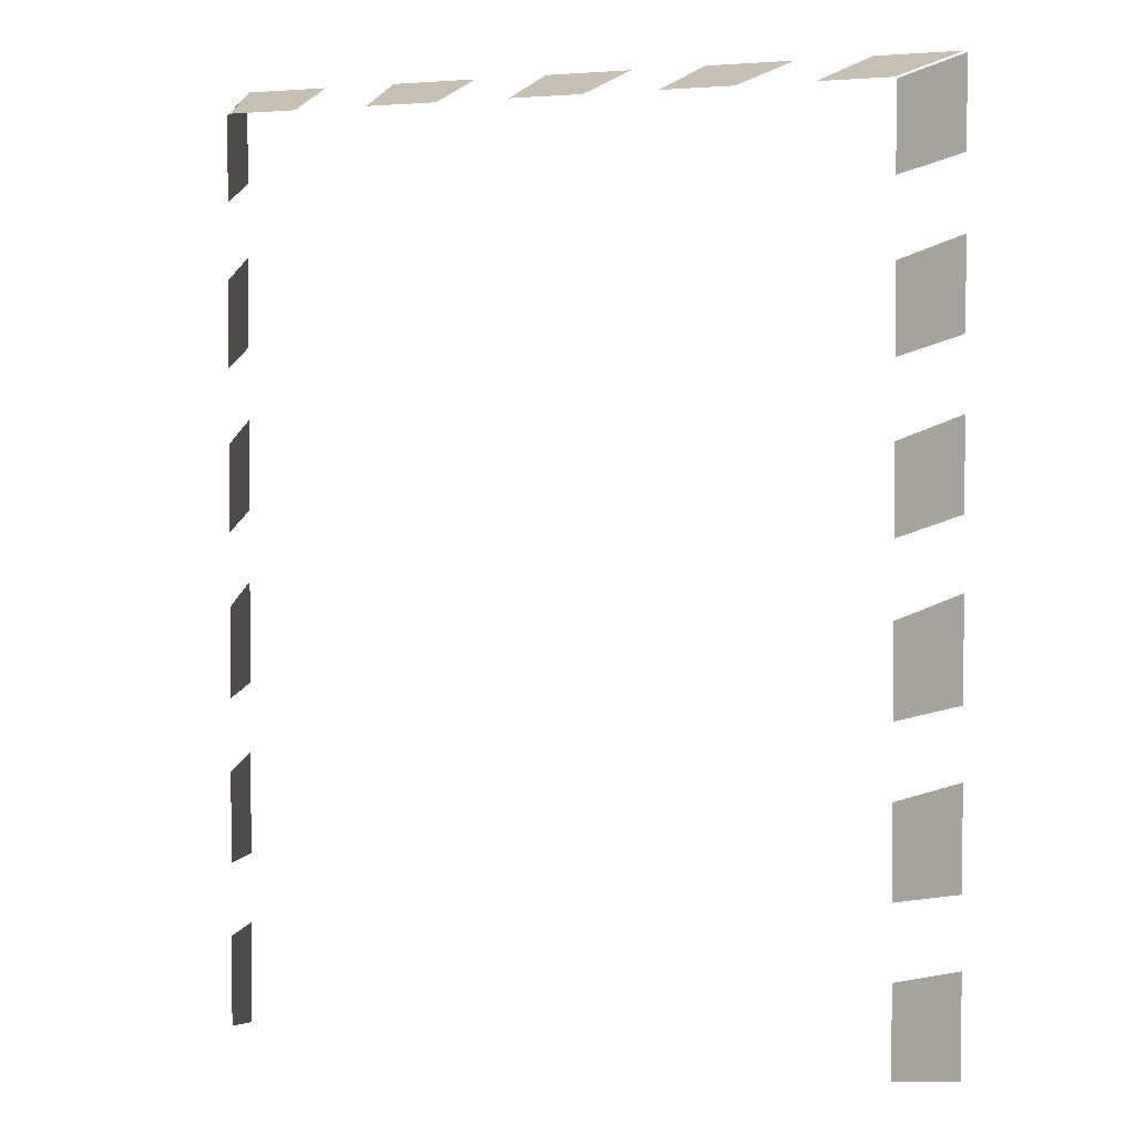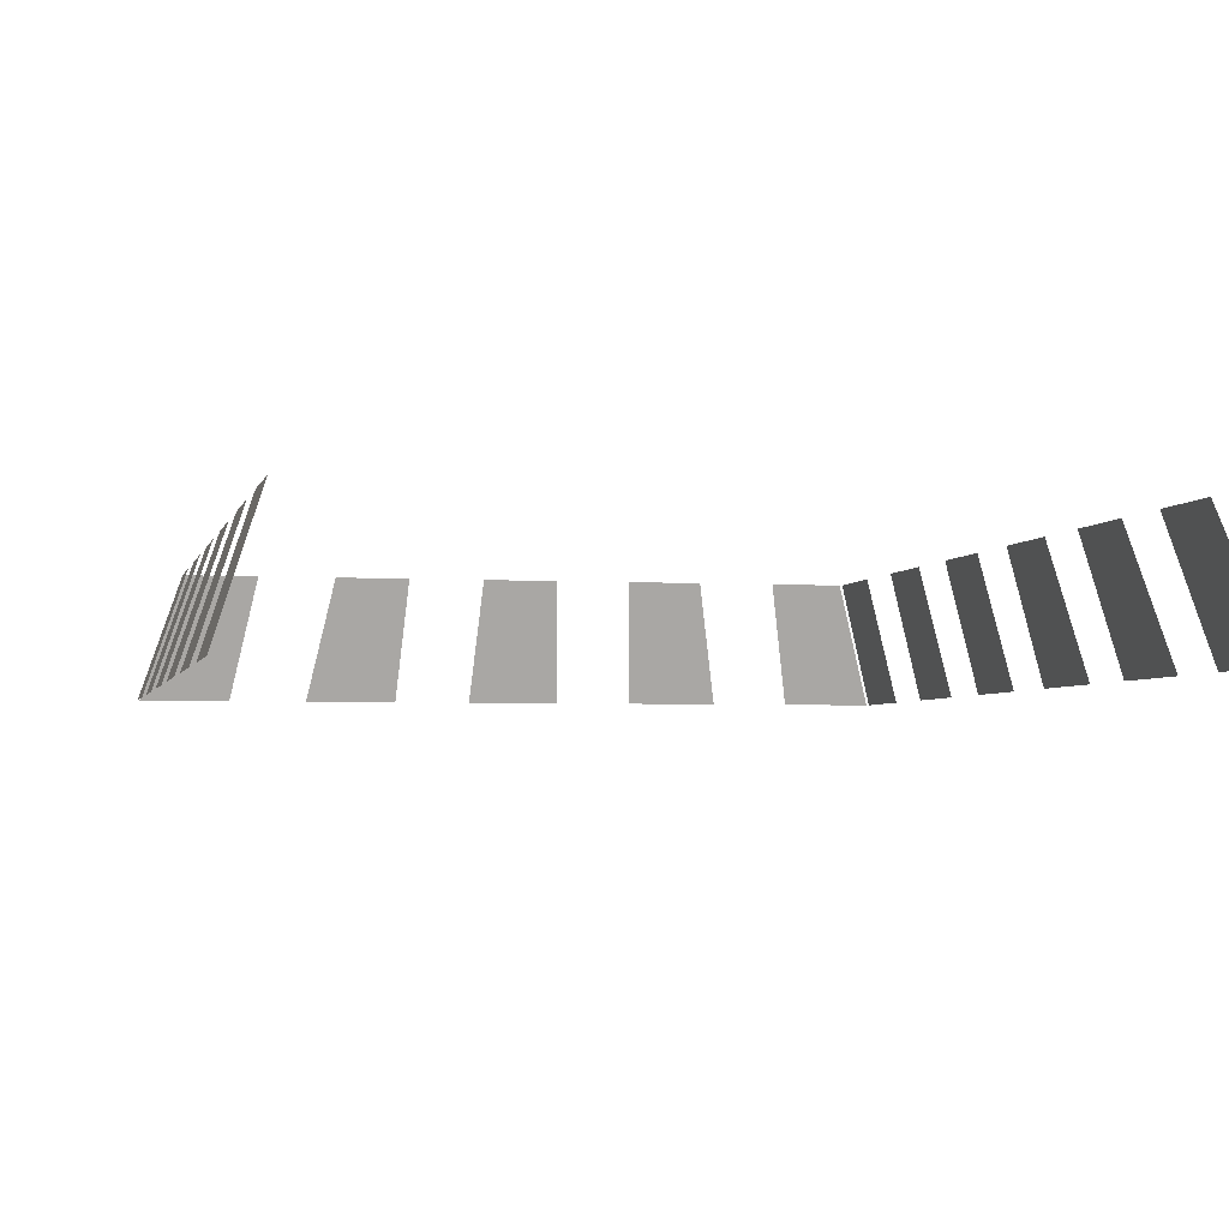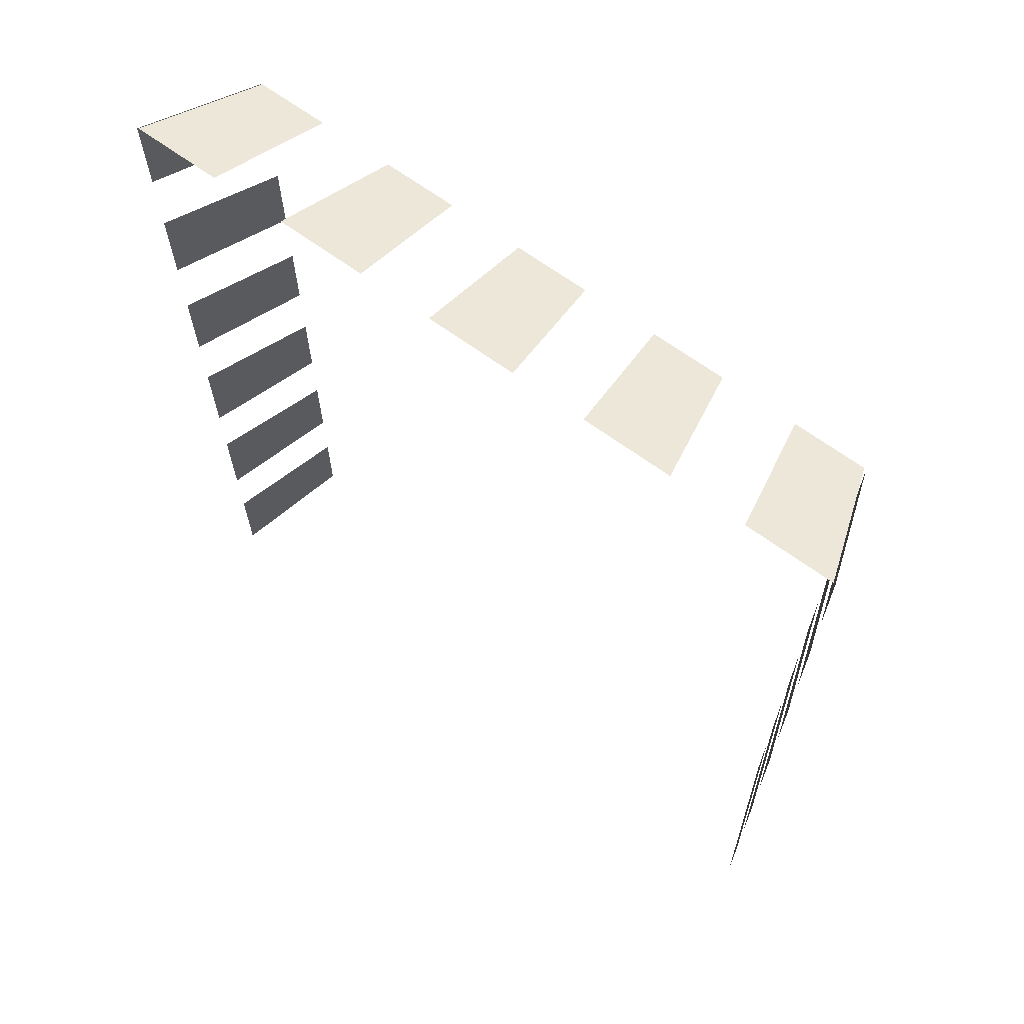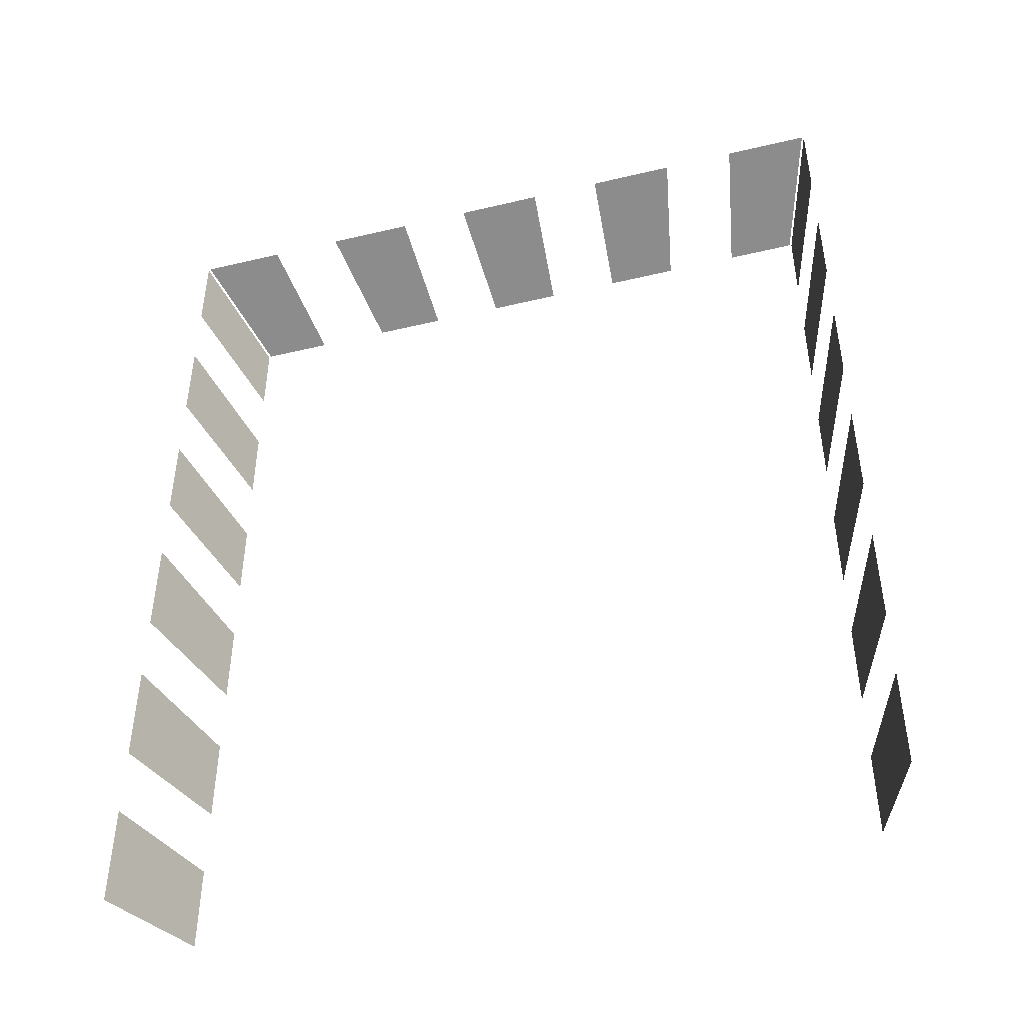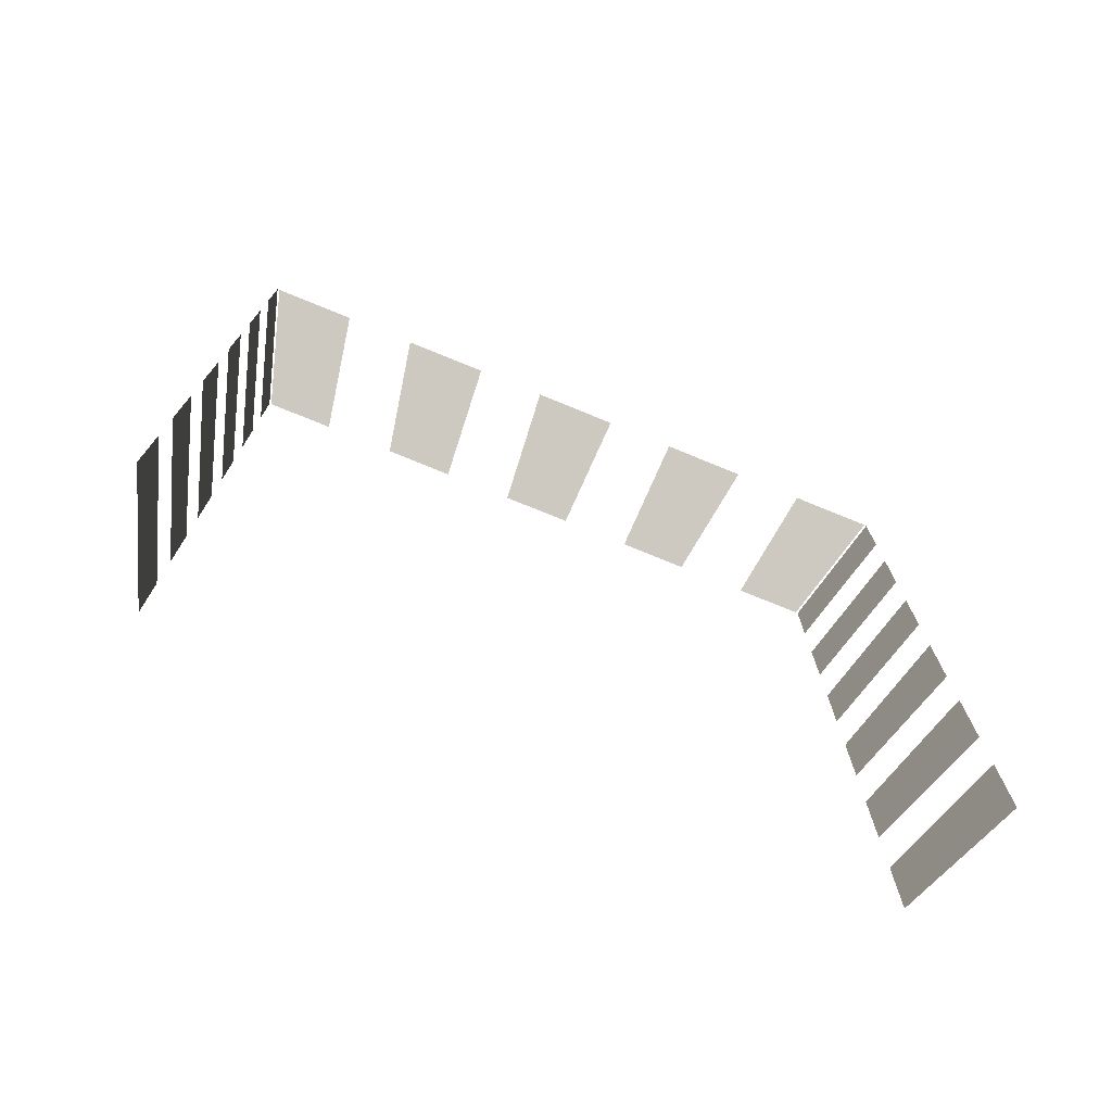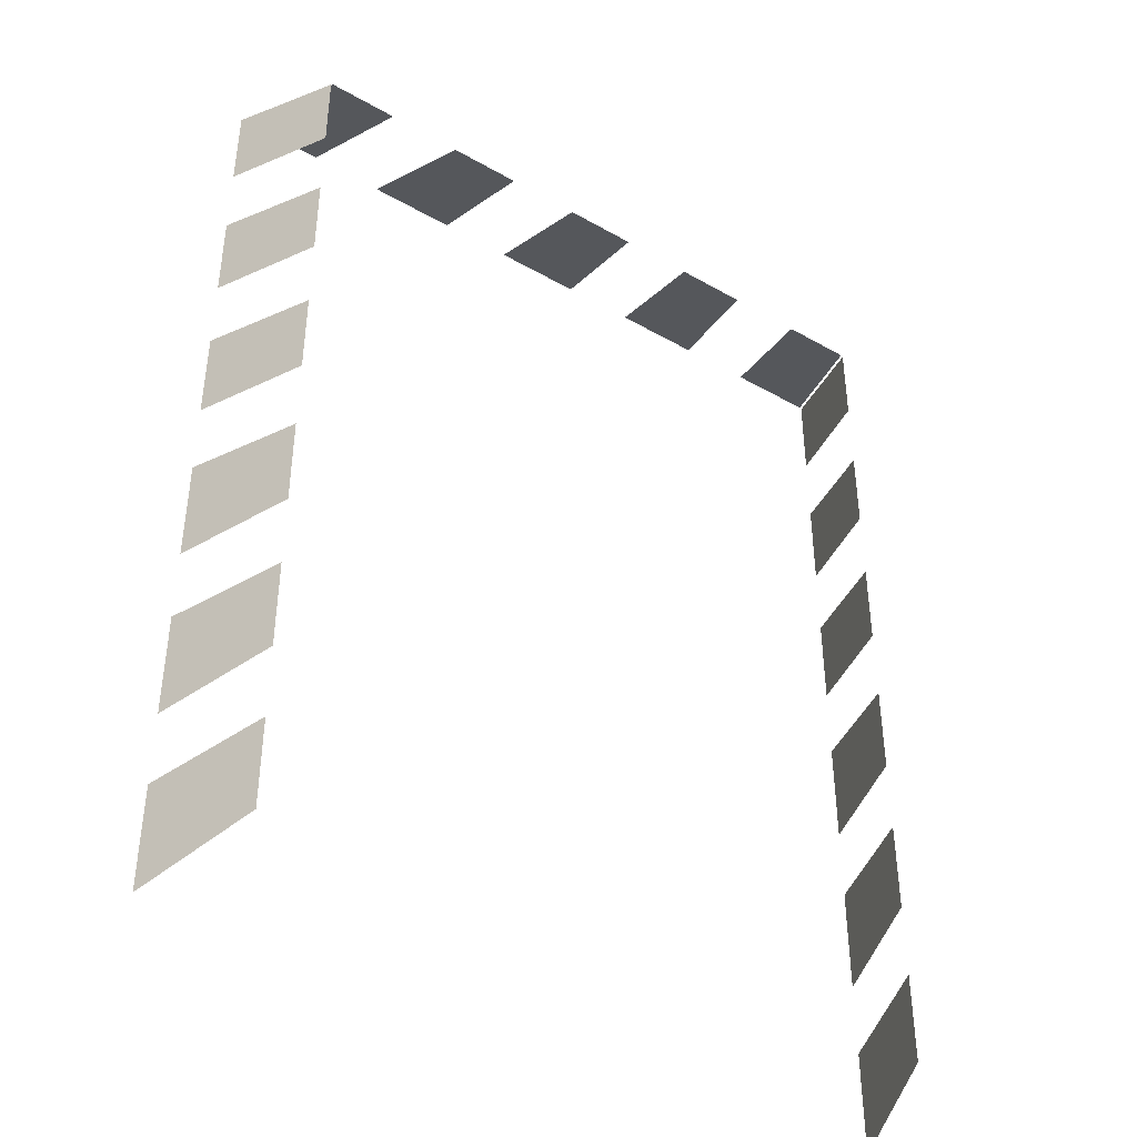
<metadata>
{"format":"obj","ext":"obj","renderer":"f3d","projection":"perspective","resolution":1024,"background":"white","views":[{"elev":2.2,"azim":-160.1,"up":"+Z"},{"elev":-3.5,"azim":167.8,"up":"+Y"},{"elev":67.1,"azim":36.1,"up":"+Z"},{"elev":-47.1,"azim":15.1,"up":"+Z"},{"elev":-75.8,"azim":-22.2,"up":"+Z"},{"elev":-41.6,"azim":145.4,"up":"+Z"}]}
</metadata>
<code>
o Cube.001_Cube.002
v 0.09742 0.09962 0.4129
v 0.07451 0.09962 0.4129
v 0.06816 0.1313 0.4023
v 0.08685 0.1313 0.4023
v 0.09796 0.09962 0.1867
v 0.08739 0.1313 0.1892
v 0.08739 0.1313 0.1656
v 0.09796 0.09962 0.159
v 0.09796 0.09962 0.2336
v 0.08739 0.1313 0.2322
v 0.08739 0.1313 0.2084
v 0.09796 0.09962 0.2058
v 0.08739 0.1313 0.3795
v 0.08739 0.1313 0.4019
v 0.09796 0.09962 0.3883
v 0.09796 0.09962 0.4124
v -0.09796 0.09962 0.3883
v -0.08739 0.1313 0.3795
v -0.08739 0.1313 0.4019
v -0.09796 0.09962 0.4124
v -0.09796 0.09962 0.2526
v -0.08739 0.1313 0.2513
v -0.08739 0.1313 0.2751
v -0.09796 0.09962 0.2803
v -0.09796 0.09962 0.344
v -0.08739 0.1313 0.337
v -0.08739 0.1313 0.3596
v -0.09796 0.09962 0.3684
v 0.08739 0.1313 0.337
v 0.08739 0.1313 0.3596
v 0.09796 0.09962 0.344
v 0.09796 0.09962 0.3684
v -0.09796 0.09962 0.2997
v -0.08739 0.1313 0.2944
v -0.08739 0.1313 0.3173
v -0.09796 0.09962 0.3243
v 0.08739 0.1313 0.2751
v 0.09796 0.09962 0.2803
v 0.08739 0.1313 0.2513
v 0.09796 0.09962 0.2526
v -0.09796 0.09962 0.2058
v -0.08739 0.1313 0.2084
v -0.08739 0.1313 0.2322
v -0.09796 0.09962 0.2336
v -0.08739 0.1313 0.1656
v -0.09796 0.09962 0.159
v -0.08739 0.1313 0.1892
v -0.09796 0.09962 0.1867
v 0.08739 0.1313 0.2944
v 0.08739 0.1313 0.3173
v 0.09796 0.09962 0.2997
v 0.09796 0.09962 0.3243
v -0.07451 0.09962 0.4129
v -0.09742 0.09962 0.4129
v -0.08685 0.1313 0.4023
v -0.06816 0.1313 0.4023
v -0.03129 0.09962 0.4129
v -0.05467 0.09962 0.4129
v -0.04832 0.1313 0.4023
v -0.02918 0.1313 0.4023
v 0.01177 0.09962 0.4129
v -0.01177 0.09962 0.4129
v -0.009652 0.1313 0.4023
v 0.009652 0.1313 0.4023
v 0.05467 0.09962 0.4129
v 0.03129 0.09962 0.4129
v 0.02918 0.1313 0.4023
v 0.04832 0.1313 0.4023
f 64 62 61
f 2 4 3
f 5 7 6
f 9 11 10
f 14 15 13
f 17 19 18
f 21 23 22
f 25 27 26
f 30 31 29
f 33 35 34
f 37 40 39
f 42 44 43
f 45 48 47
f 50 51 49
f 53 55 54
f 57 59 58
f 66 68 67
f 64 63 62
f 2 1 4
f 5 8 7
f 9 12 11
f 14 16 15
f 17 20 19
f 21 24 23
f 25 28 27
f 30 32 31
f 33 36 35
f 37 38 40
f 42 41 44
f 45 46 48
f 50 52 51
f 53 56 55
f 57 60 59
f 66 65 68

</code>
